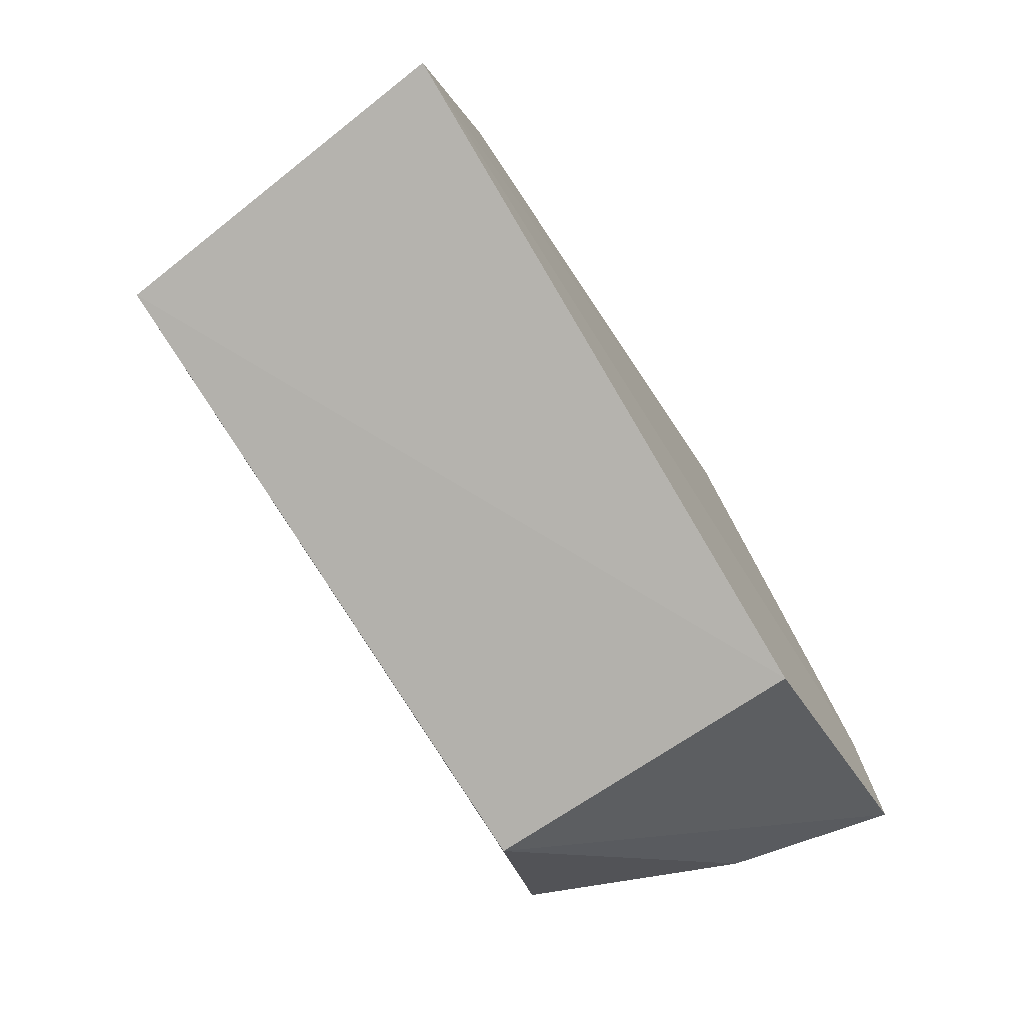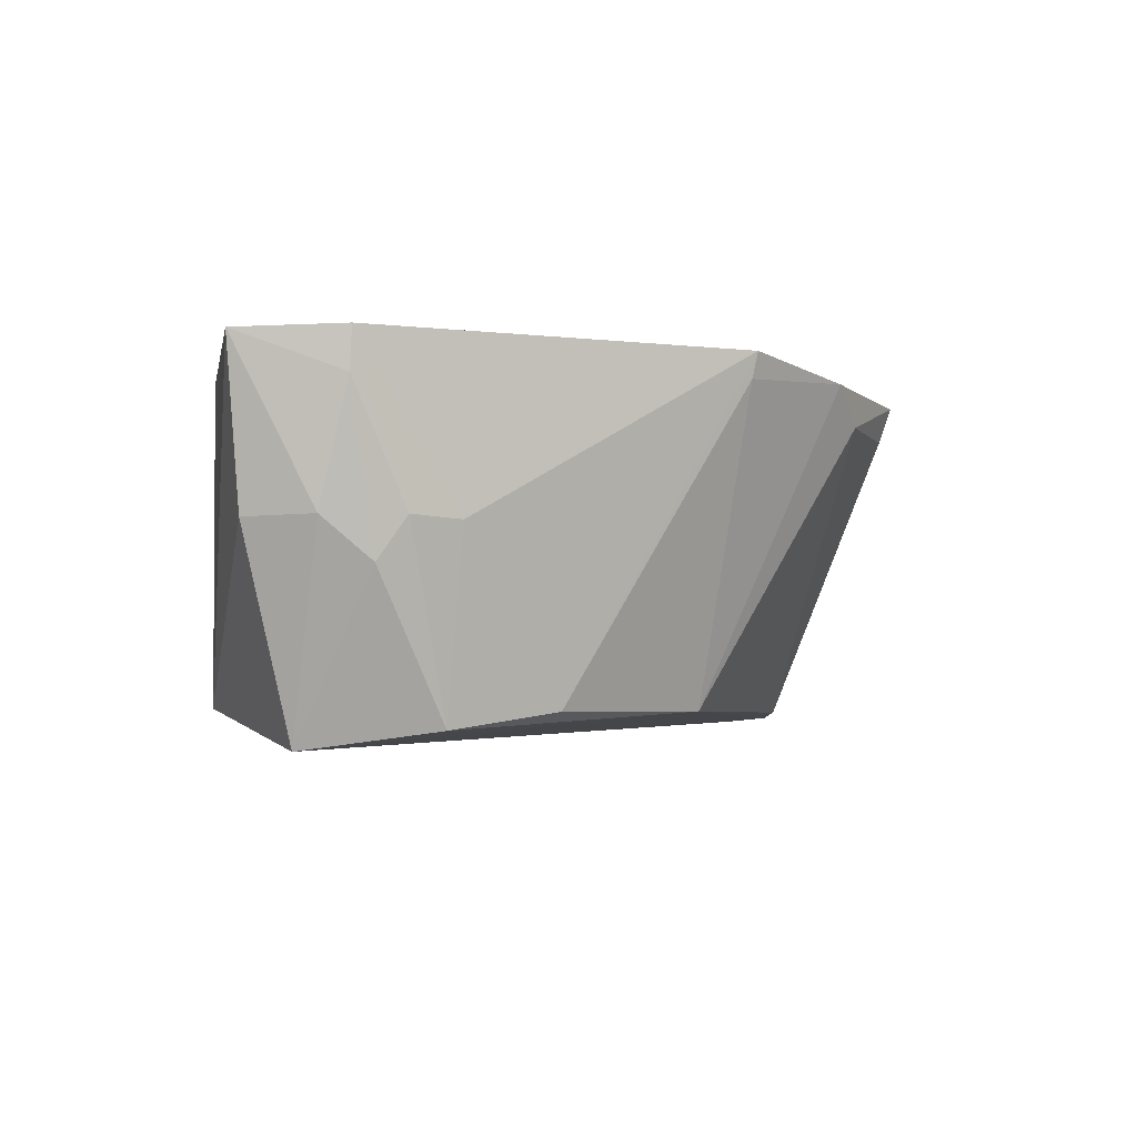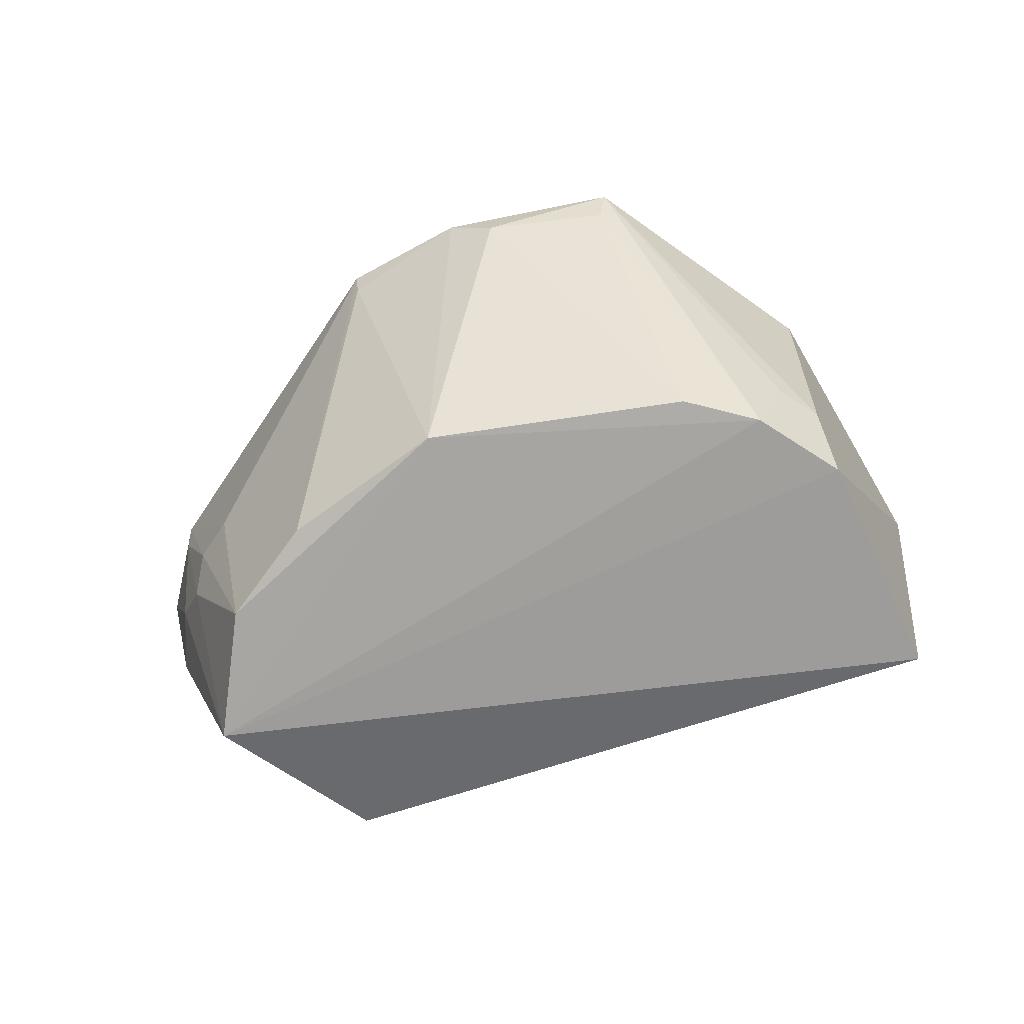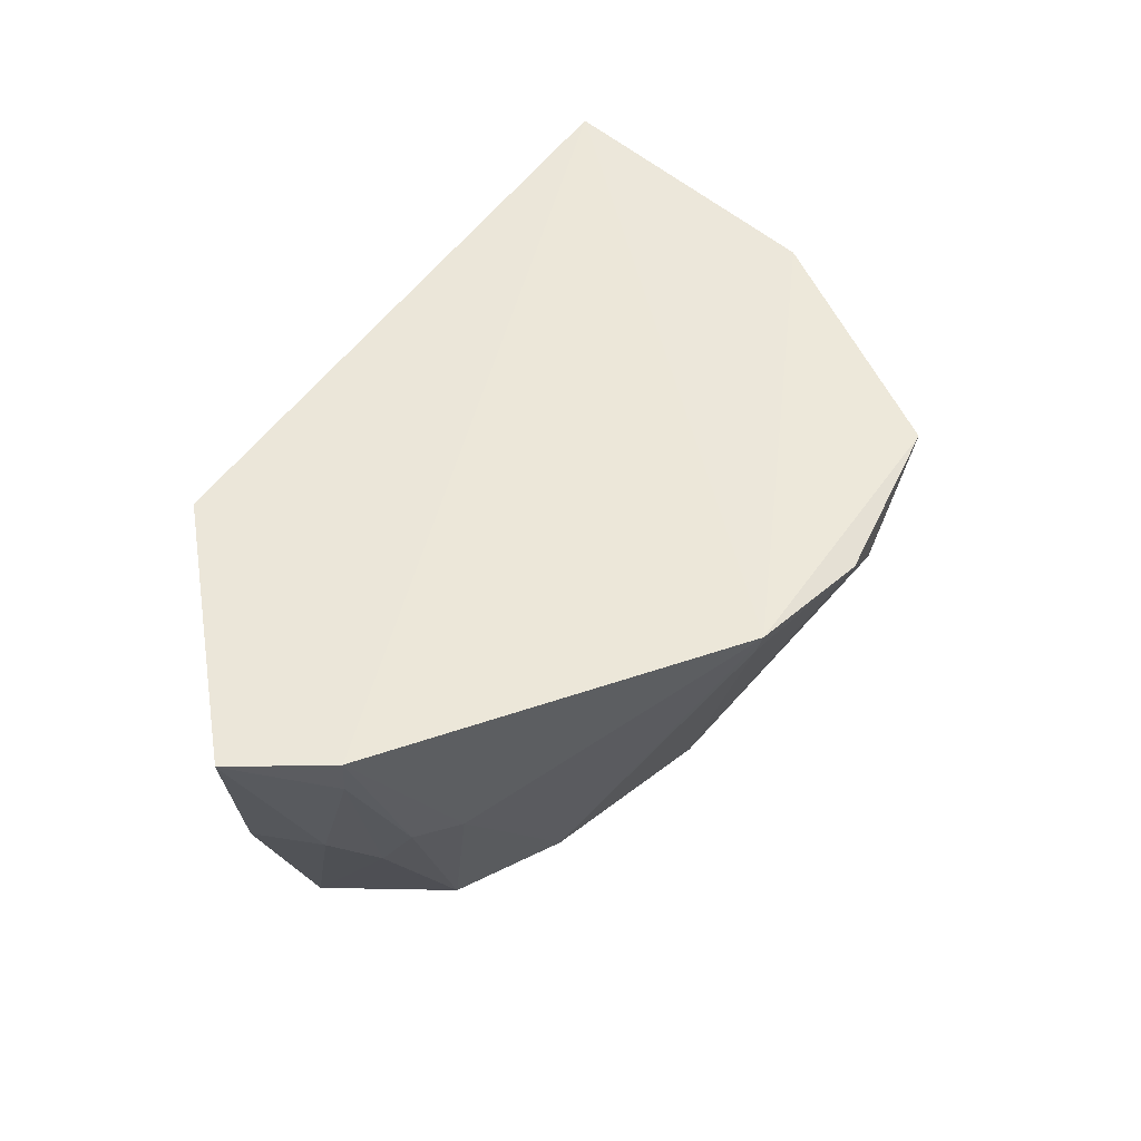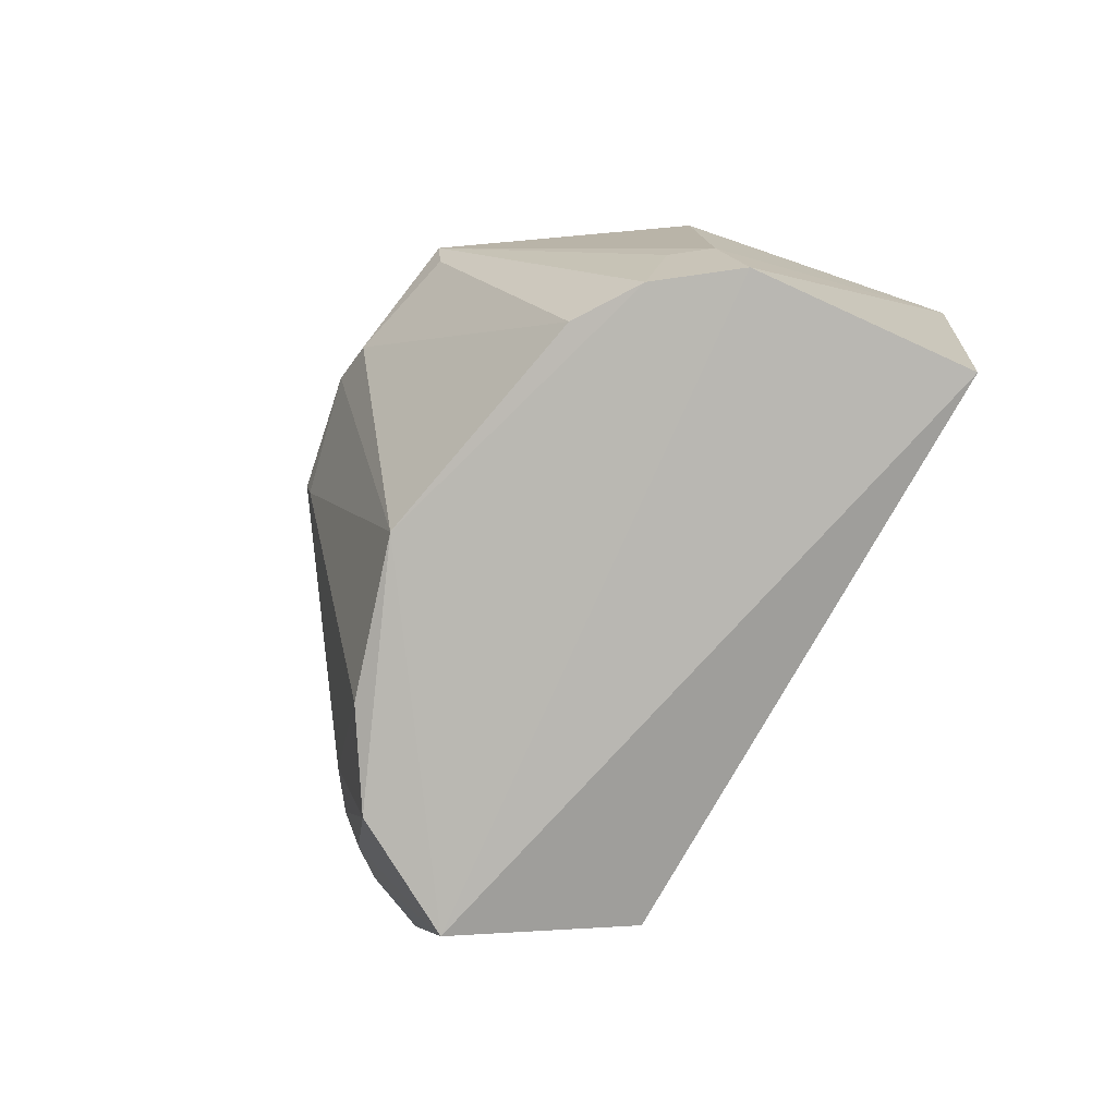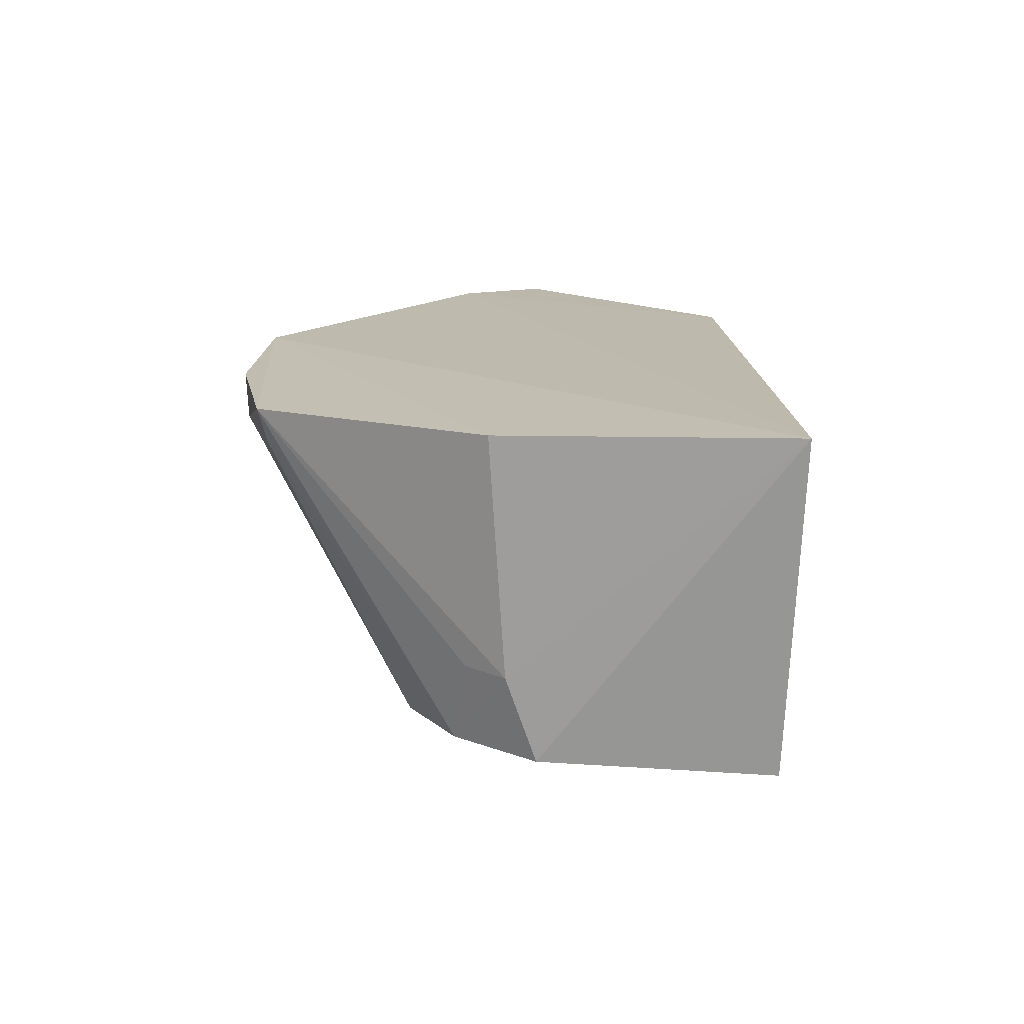
<metadata>
{"format":"obj","ext":"obj","renderer":"f3d","projection":"perspective","resolution":1024,"background":"white","views":[{"elev":-74.1,"azim":121.6,"up":"+Z"},{"elev":-4.4,"azim":-67.5,"up":"+Y"},{"elev":-66.5,"azim":10.3,"up":"+Y"},{"elev":50.6,"azim":-66.4,"up":"+Y"},{"elev":-79.1,"azim":51.2,"up":"+Y"},{"elev":15.6,"azim":77.8,"up":"+Y"}]}
</metadata>
<code>
v 0.01732 -0.06739 0.07078
v 0.04262 -0.101 0.02303
v 0.0467 -0.06605 0.02269
v -0.01928 -0.06648 0.01103
v -0.029 -0.1011 0.04161
v -0.01313 -0.06583 0.06591
v 0.03608 -0.09121 0.04917
v -0.021 -0.09893 0.01232
v 0.03644 -0.06672 0.05086
v -0.04033 -0.06592 0.03778
v -0.004972 -0.09921 0.05707
v 0.03668 -0.09995 0.04618
v -0.03331 -0.103 0.02824
v -0.03212 -0.08255 0.04465
v -0.04465 -0.06633 0.02773
v -0.02074 -0.09938 0.04926
v 0.00395 -0.07109 0.07054
v 0.02937 -0.09959 0.05302
v -0.03641 -0.08645 0.03812
v -0.04102 -0.08245 0.02711
v -0.01295 -0.06841 0.06525
v -0.00079 -0.06743 0.07042
v 0.03259 -0.09093 0.05243
v 0.02185 -0.09907 0.0563
v -0.03558 -0.08221 0.04101
v -0.03947 -0.08227 0.03407
v 0.01652 -0.07097 0.06975
v -0.0401 -0.07015 0.03745
f 3 2 4
f 8 4 2
f 9 6 1
f 9 3 6
f 9 7 3
f 9 1 7
f 10 6 3
f 10 3 4
f 12 2 3
f 12 3 7
f 13 8 2
f 13 2 12
f 13 11 5
f 14 6 10
f 15 10 4
f 15 4 8
f 16 5 11
f 16 14 5
f 16 6 14
f 18 12 7
f 18 13 12
f 18 11 13
f 19 13 5
f 20 15 8
f 20 8 13
f 21 16 11
f 21 6 16
f 22 17 1
f 22 1 6
f 22 6 21
f 22 21 11
f 22 11 17
f 23 18 7
f 23 7 1
f 23 1 18
f 24 17 11
f 24 11 18
f 25 14 10
f 25 19 5
f 25 5 14
f 26 15 20
f 26 20 13
f 26 13 19
f 27 24 18
f 27 18 1
f 27 1 17
f 27 17 24
f 28 10 15
f 28 15 26
f 28 25 10
f 28 26 19
f 28 19 25

</code>
